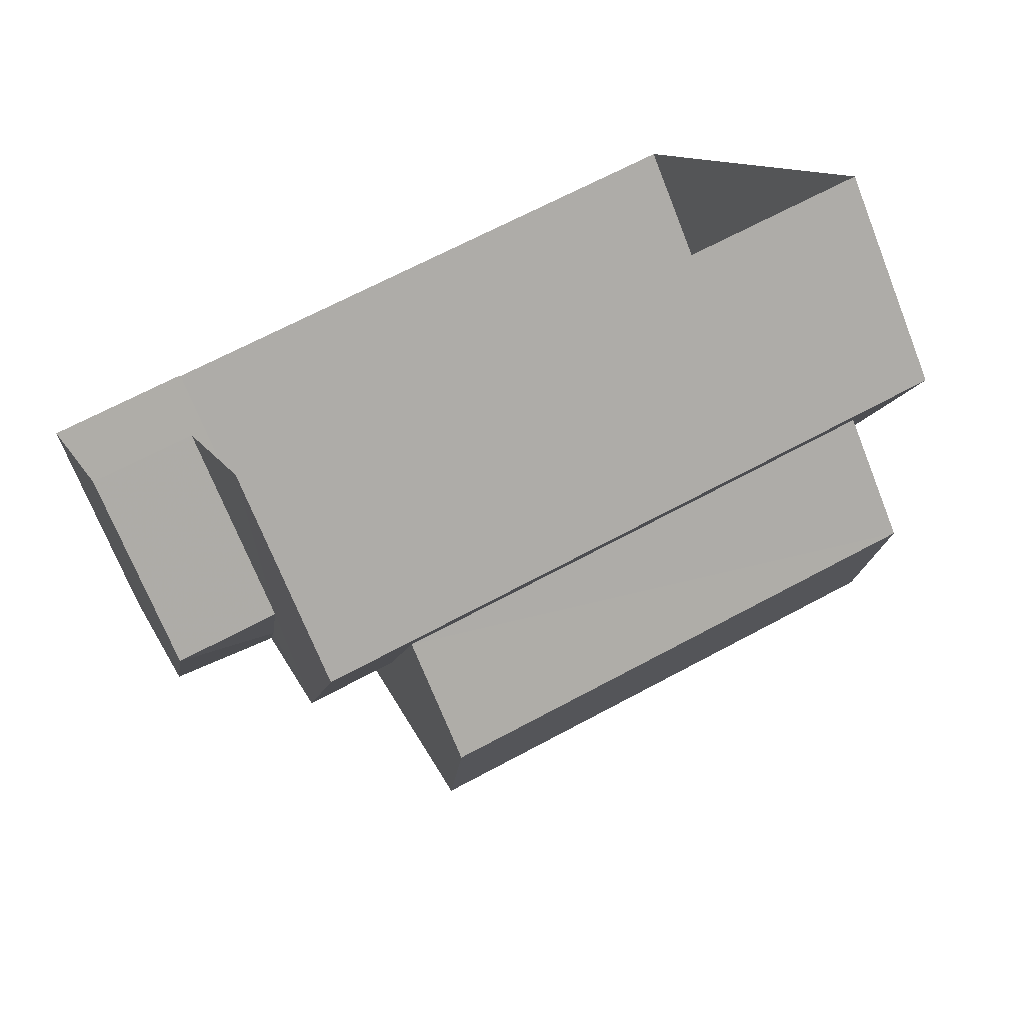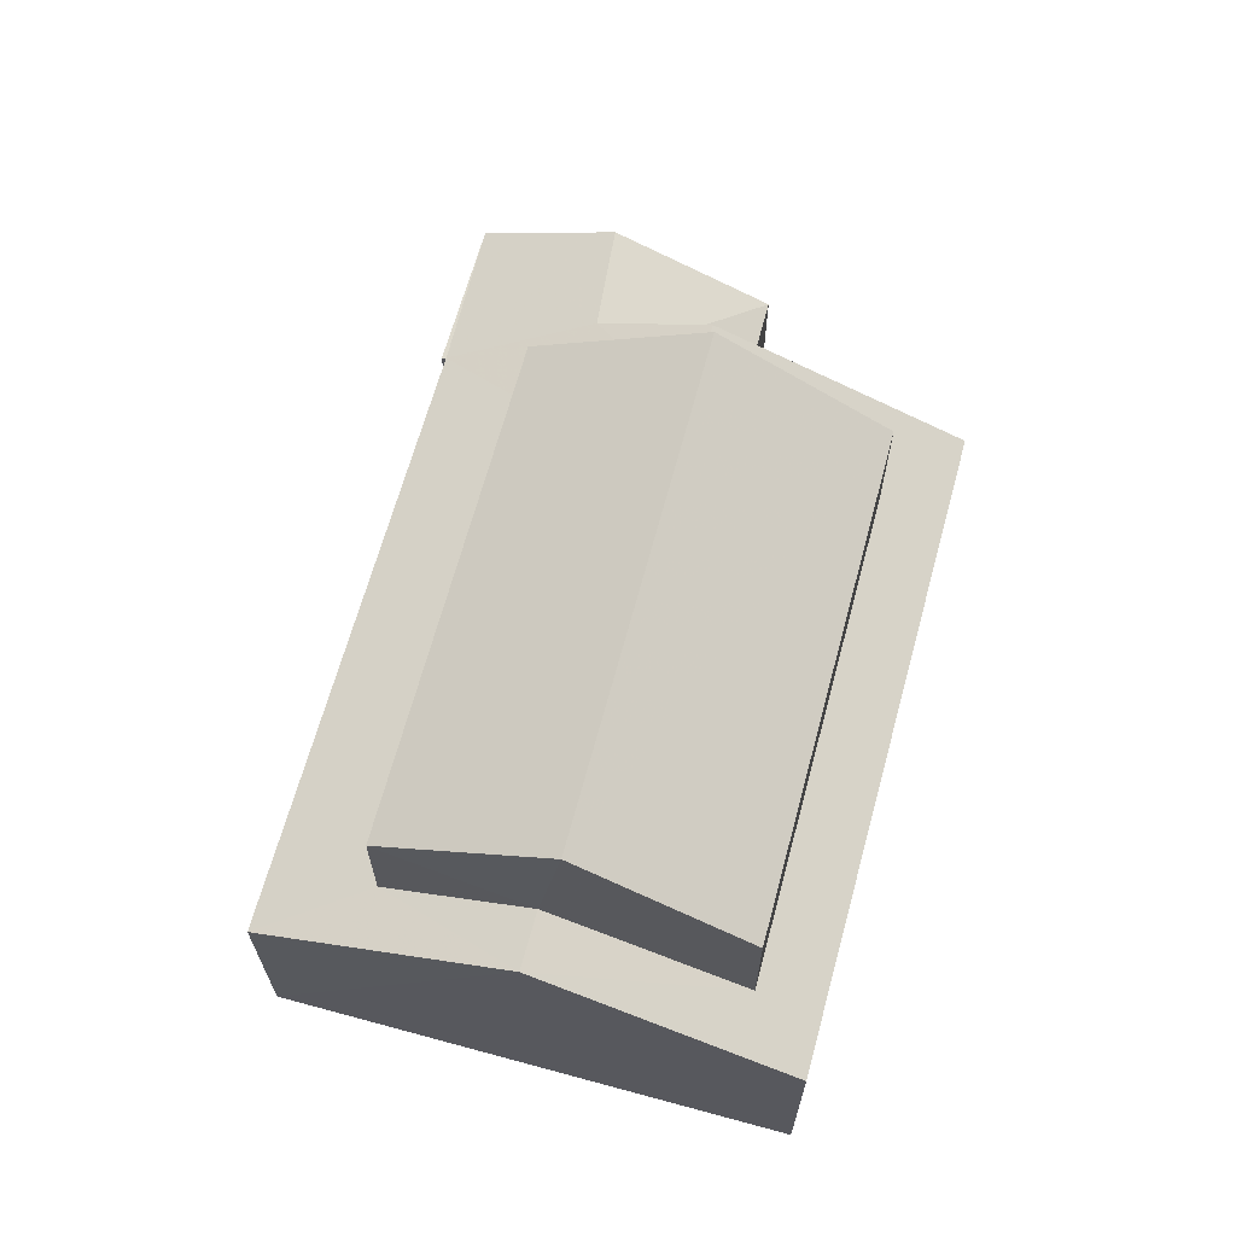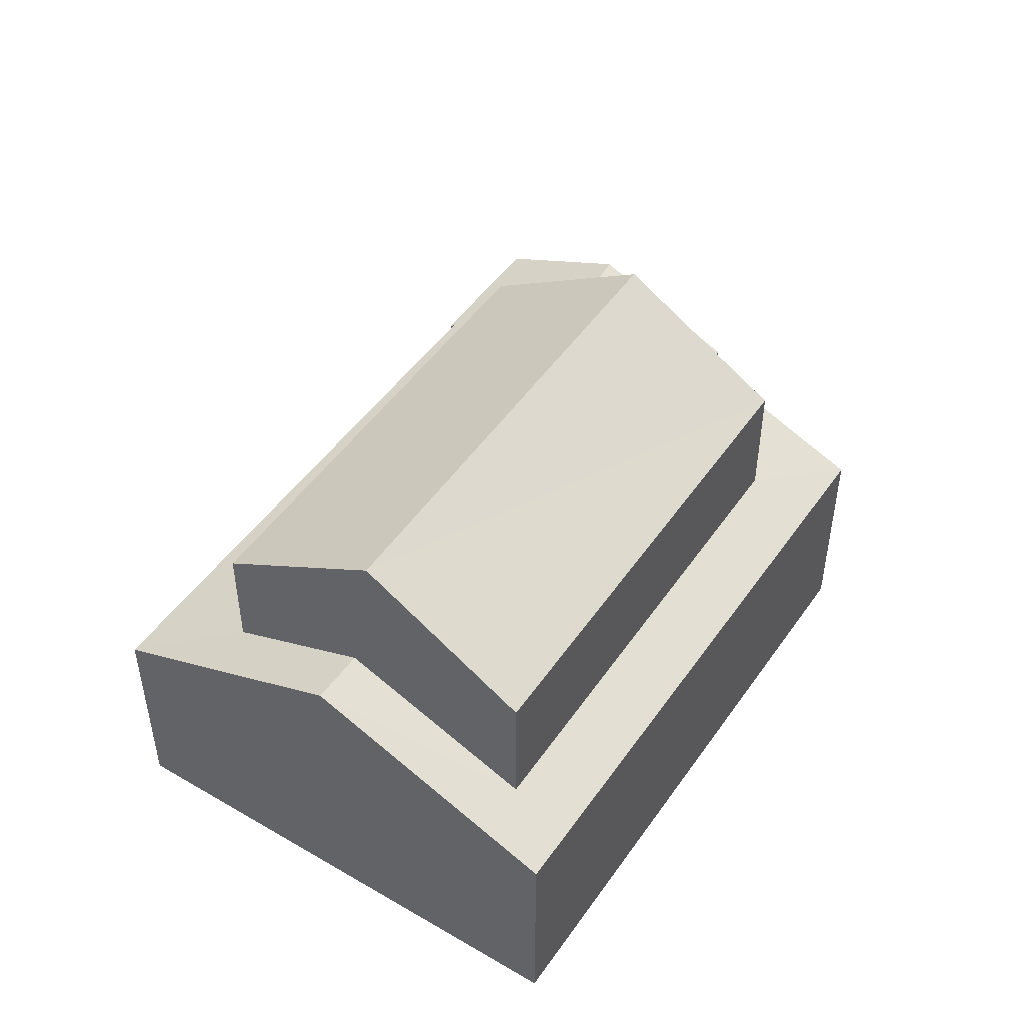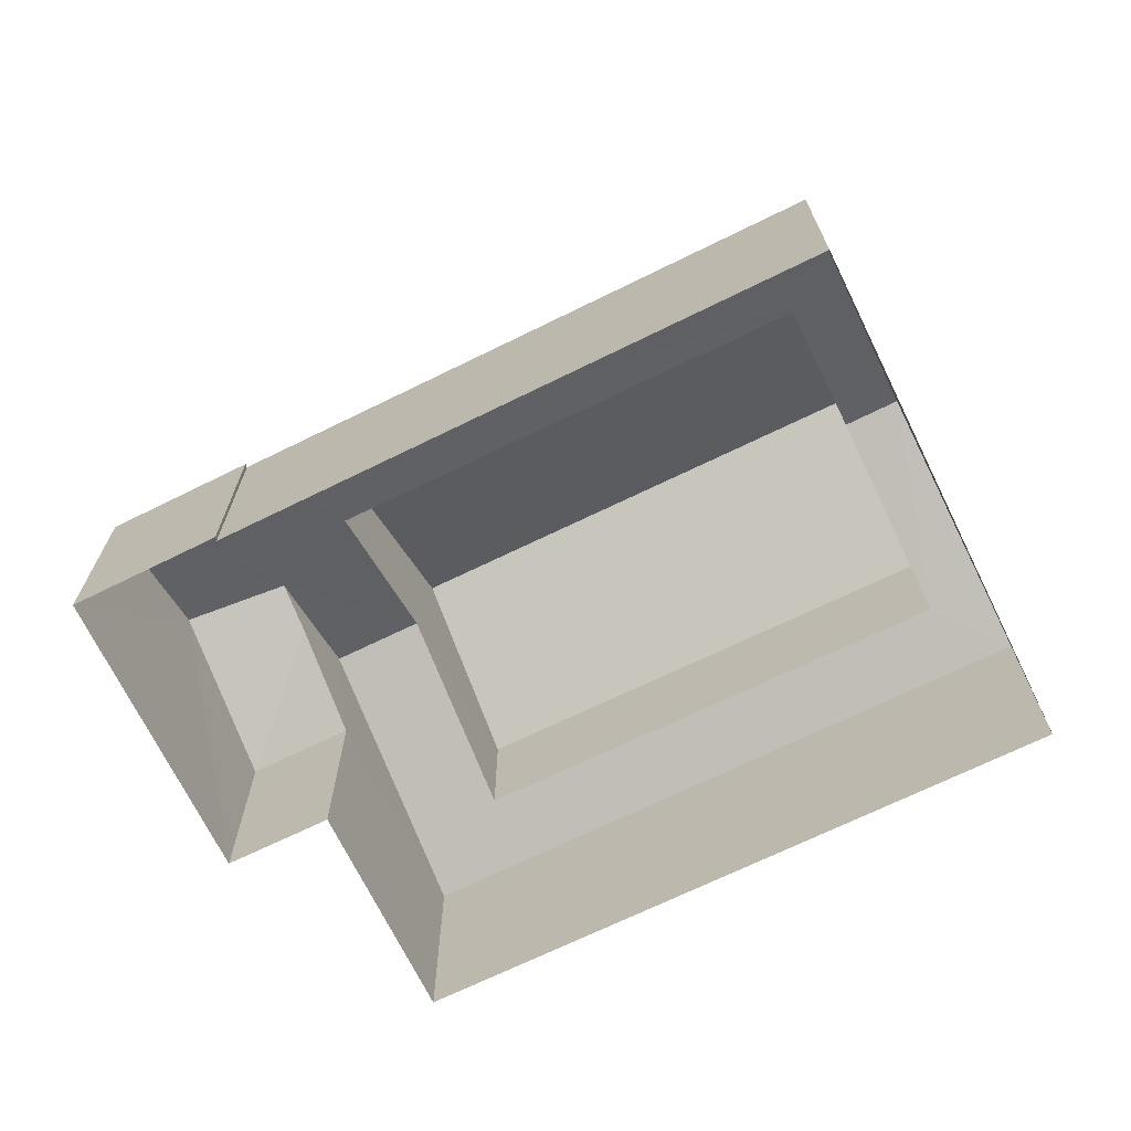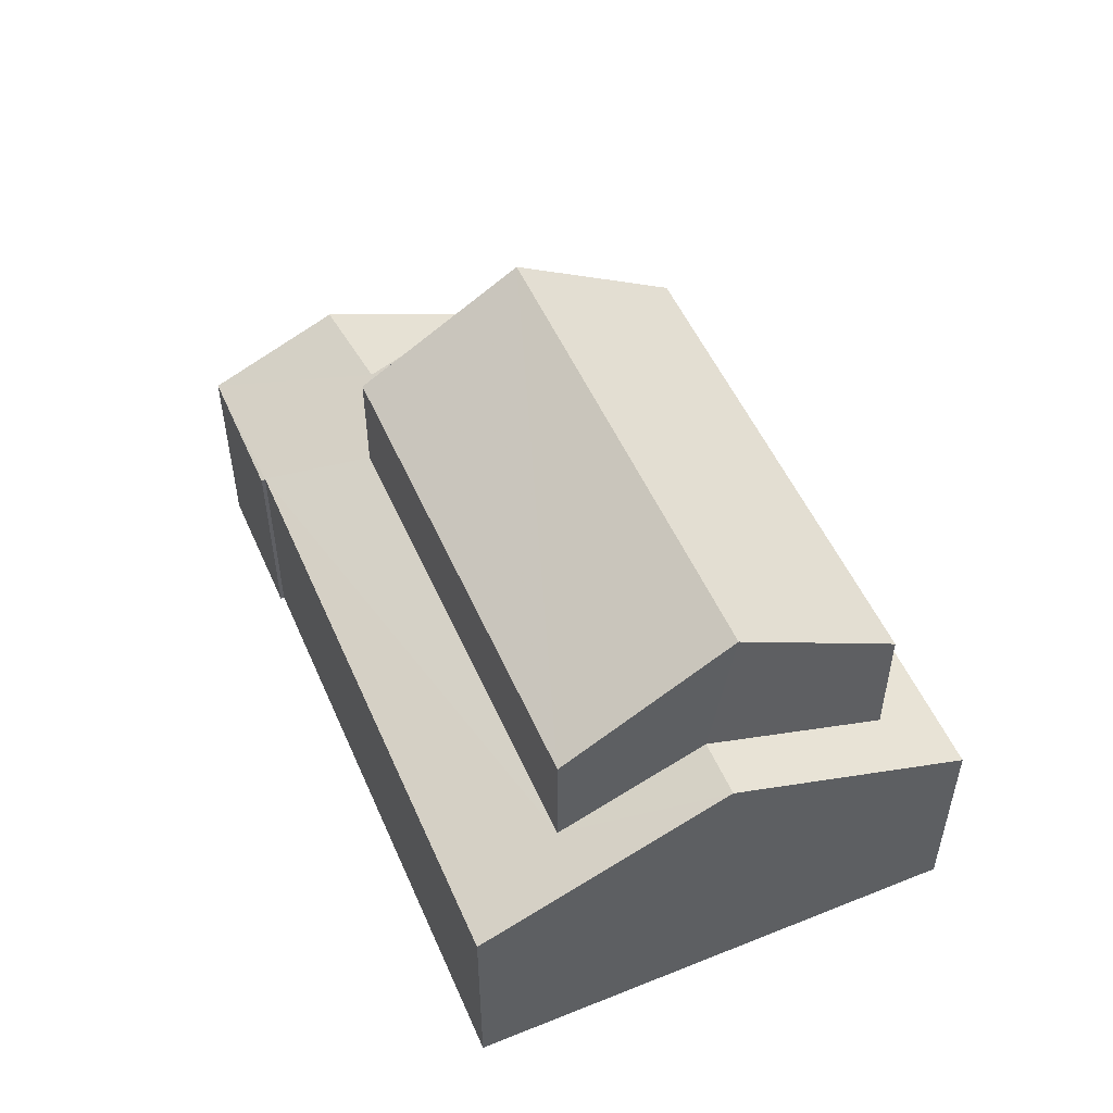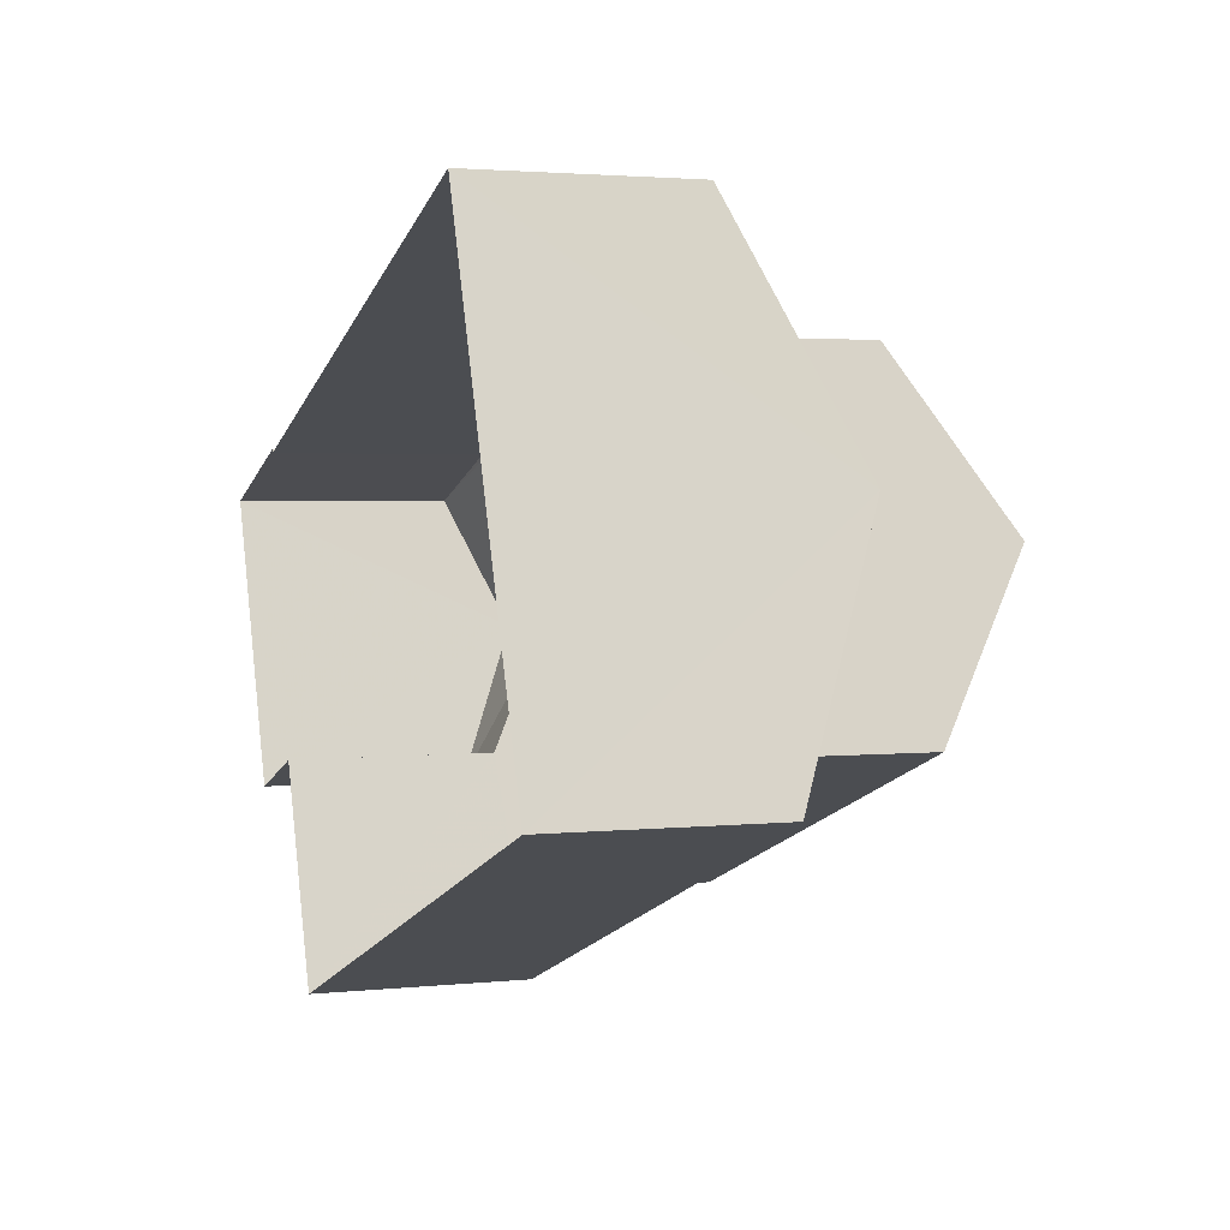
<metadata>
{"format":"obj","ext":"obj","renderer":"f3d","projection":"perspective","resolution":1024,"background":"white","views":[{"elev":-70.9,"azim":-158.4,"up":"+Y"},{"elev":66.2,"azim":-94.3,"up":"+Z"},{"elev":48.2,"azim":-76.4,"up":"+Z"},{"elev":-69.5,"azim":-173.4,"up":"+Z"},{"elev":52.8,"azim":-132.9,"up":"+Z"},{"elev":2.5,"azim":-110.6,"up":"+Y"}]}
</metadata>
<code>
v -2.23e+05 -1.274e+05 18.01
v -2.23e+05 -1.274e+05 18.01
v -2.23e+05 -1.274e+05 18.01
v -2.23e+05 -1.274e+05 18.01
v -2.23e+05 -1.274e+05 18.01
v -2.23e+05 -1.274e+05 18.01
v -2.23e+05 -1.274e+05 18.01
v -2.23e+05 -1.274e+05 18.01
v -2.23e+05 -1.274e+05 21.68
v -2.23e+05 -1.274e+05 21.71
v -2.23e+05 -1.274e+05 21.68
v -2.23e+05 -1.274e+05 22.63
v -2.23e+05 -1.274e+05 22.7
v -2.23e+05 -1.274e+05 22.45
v -2.23e+05 -1.274e+05 21.71
v -2.23e+05 -1.274e+05 23.49
v -2.23e+05 -1.274e+05 23.49
v -2.23e+05 -1.274e+05 23.49
v -2.23e+05 -1.274e+05 23.49
v -2.23e+05 -1.274e+05 22.43
v -2.23e+05 -1.274e+05 22.15
v -2.23e+05 -1.274e+05 22.17
v -2.23e+05 -1.274e+05 21.71
v -2.23e+05 -1.274e+05 21.71
v -2.23e+05 -1.274e+05 26.1
v -2.23e+05 -1.274e+05 24.36
v -2.23e+05 -1.274e+05 26.1
v -2.23e+05 -1.274e+05 24.36
v -2.23e+05 -1.274e+05 21.49
v -2.23e+05 -1.274e+05 21.49
v -2.23e+05 -1.274e+05 22.37
v -2.23e+05 -1.274e+05 24.36
v -2.23e+05 -1.274e+05 24.36
f 1 2 3
f 4 3 5
f 2 6 7
f 5 2 8
f 8 2 7
f 3 2 5
f 9 10 11
f 12 11 13
f 14 10 15
f 16 14 15
f 17 18 13
f 19 14 16
f 17 13 20
f 20 10 14
f 11 10 13
f 13 10 20
f 19 16 21
f 18 22 23
f 16 24 21
f 17 22 18
f 22 24 23
f 21 24 22
f 25 26 27
f 25 28 26
f 29 30 31
f 31 30 12
f 13 31 12
f 27 32 25
f 27 33 32
f 30 1 12
f 1 3 12
f 3 11 12
f 24 7 6
f 23 24 6
f 5 8 15
f 10 5 15
f 14 26 28
f 20 14 28
f 15 8 16
f 8 7 16
f 7 24 16
f 22 32 33
f 21 22 33
f 2 1 30
f 29 2 30
f 26 14 19
f 26 19 27
f 19 33 27
f 19 21 33
f 5 9 4
f 5 10 9
f 2 29 6
f 29 23 6
f 29 18 23
f 18 31 13
f 29 31 18
f 32 22 17
f 32 17 25
f 17 28 25
f 17 20 28
f 11 3 4
f 9 11 4

</code>
